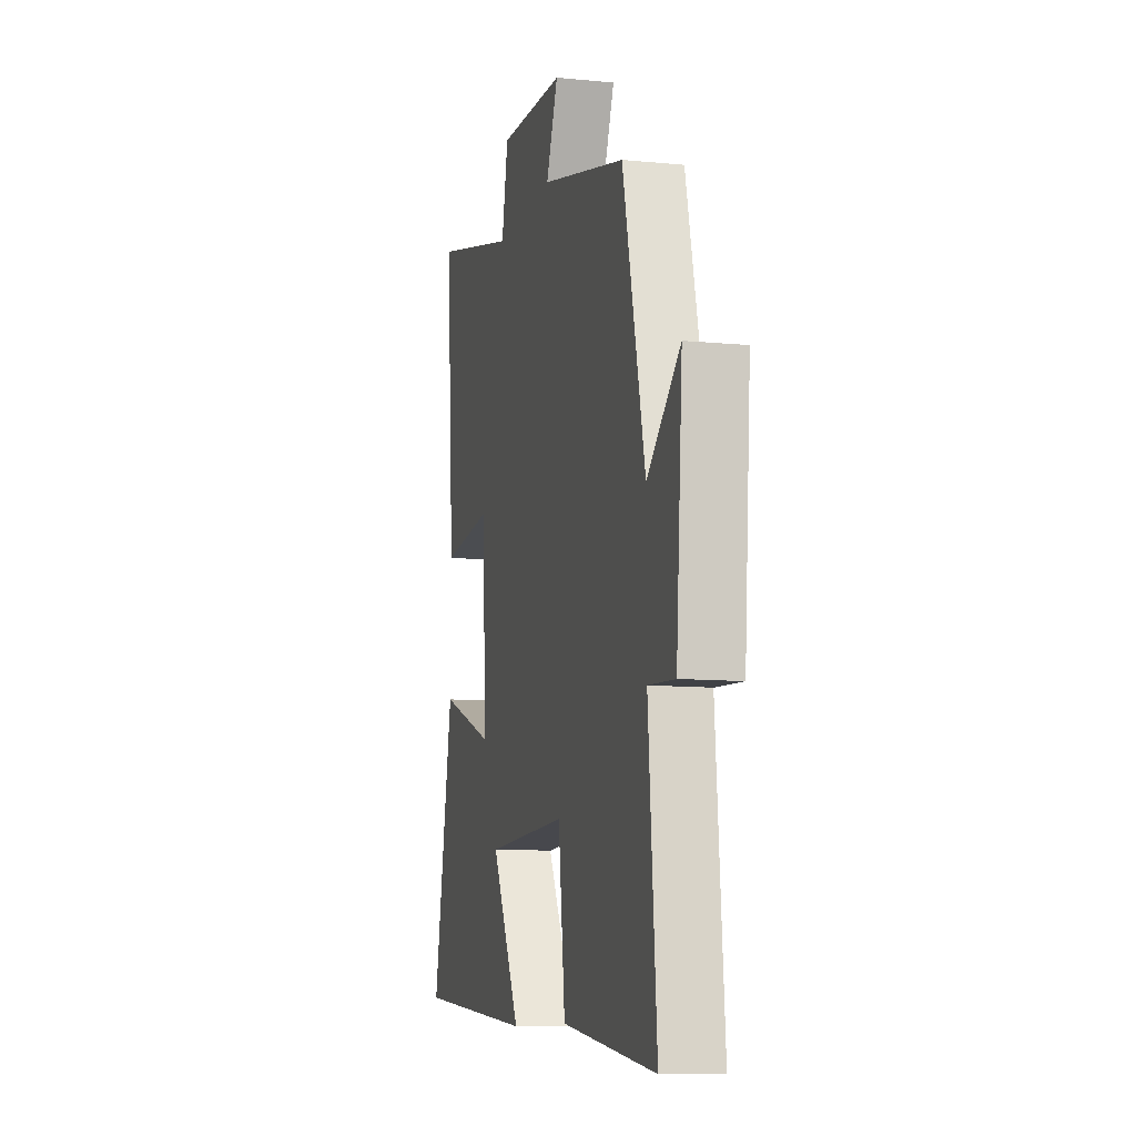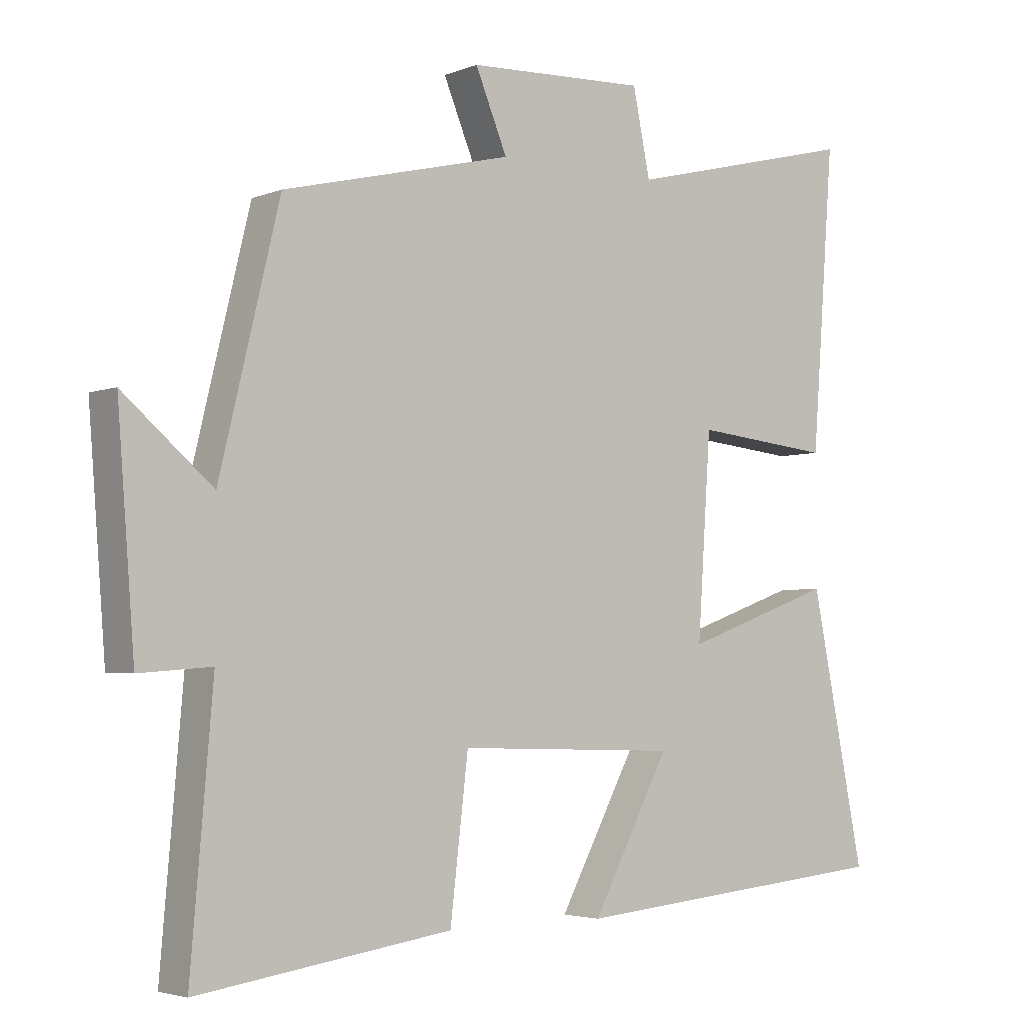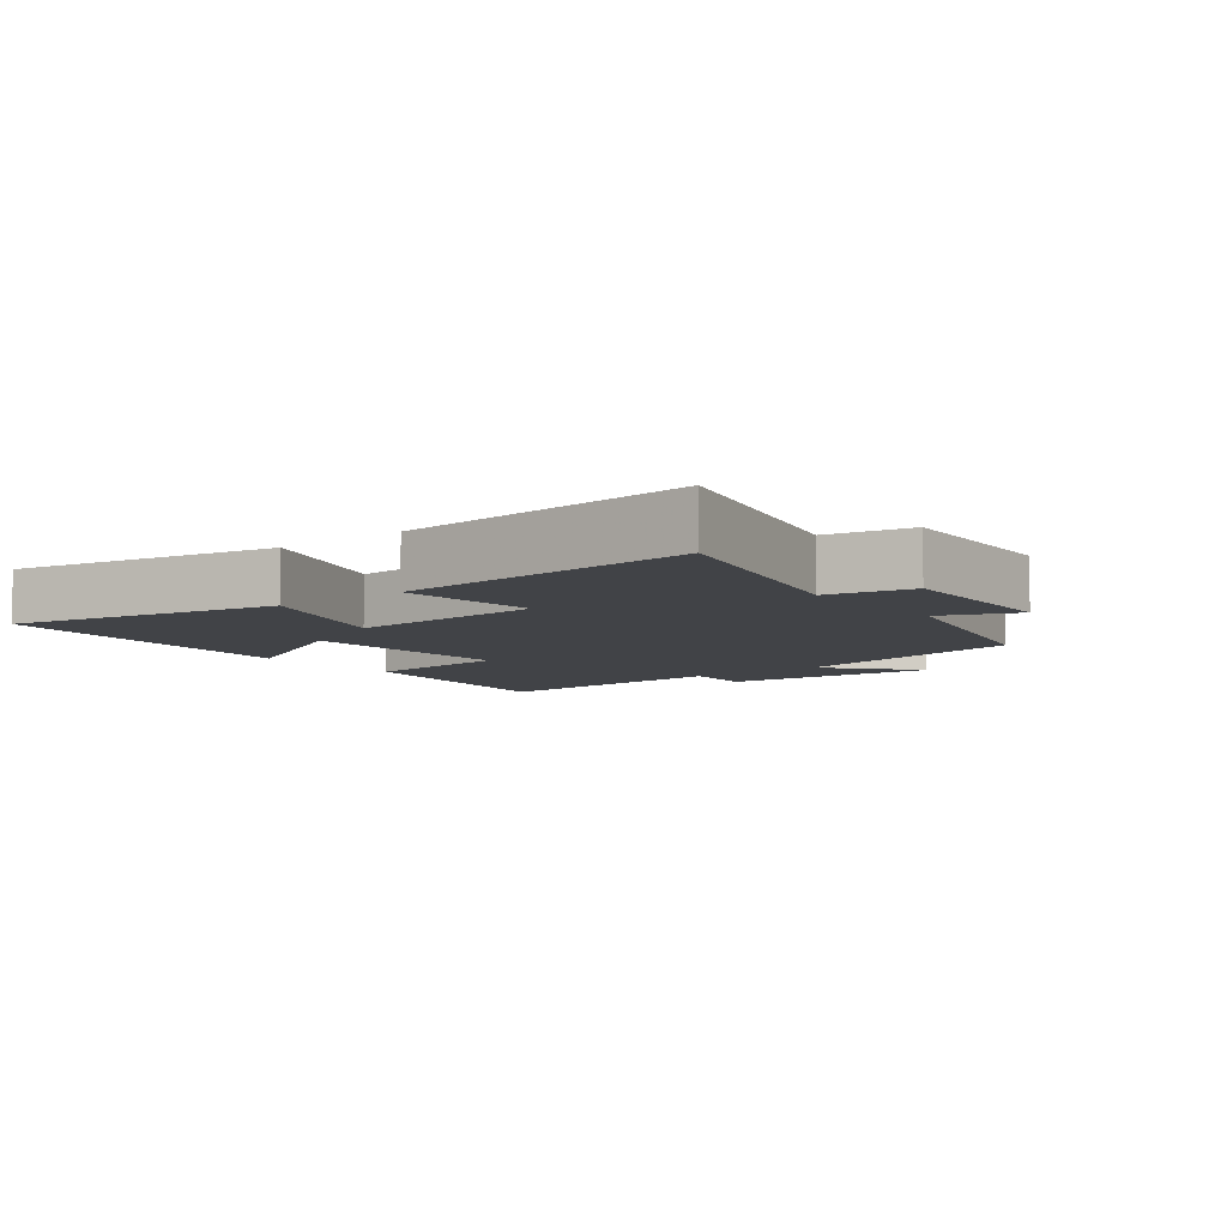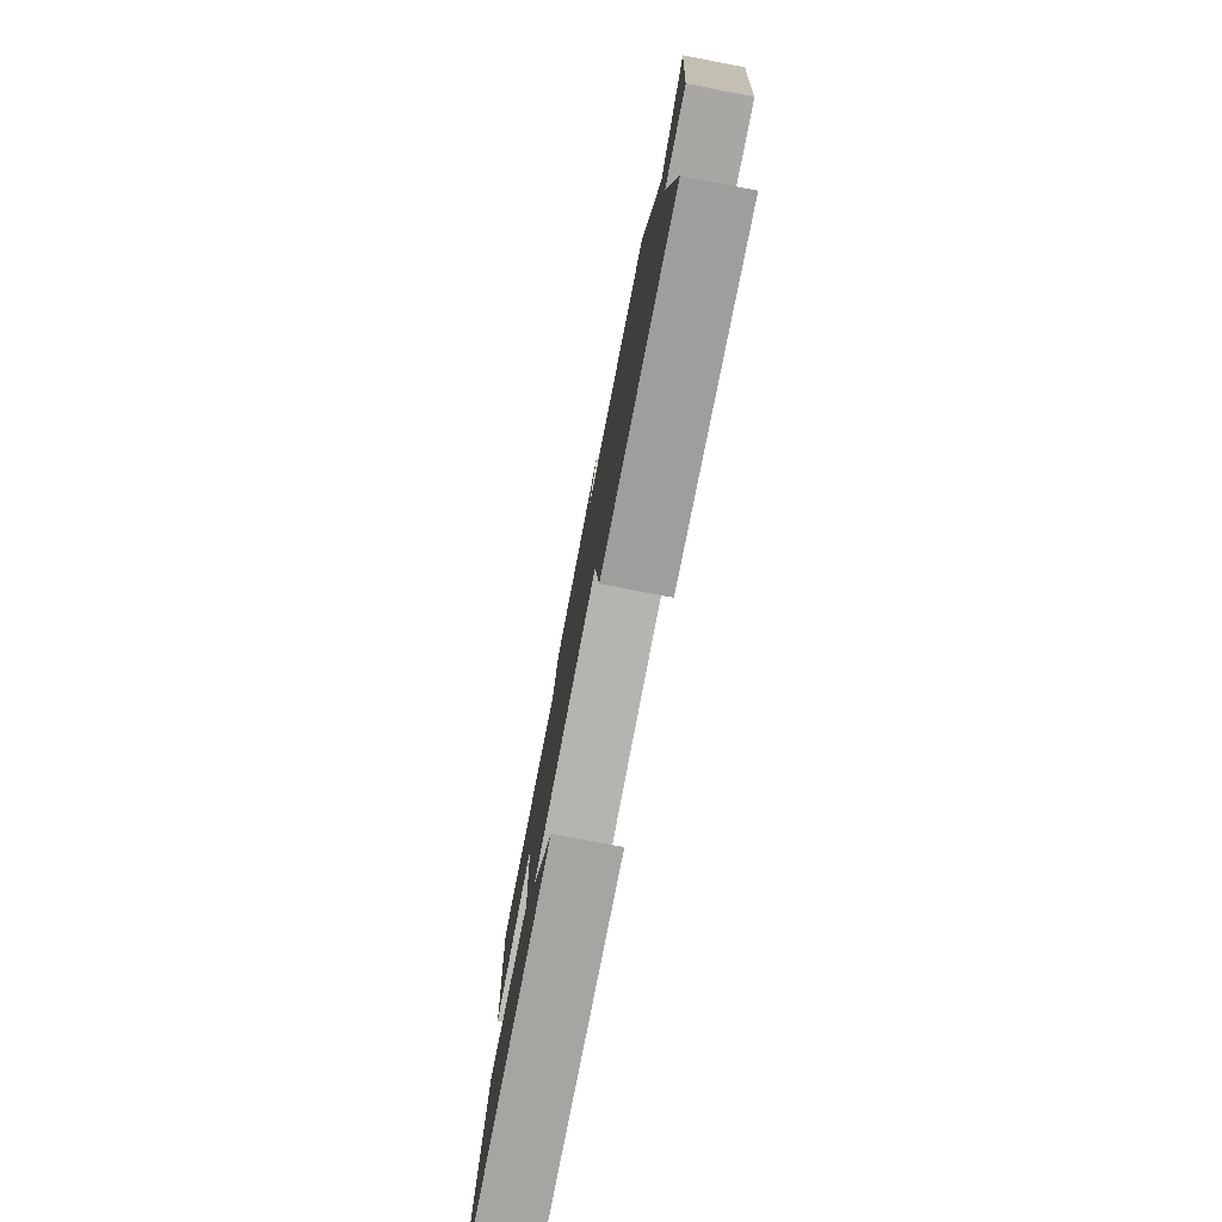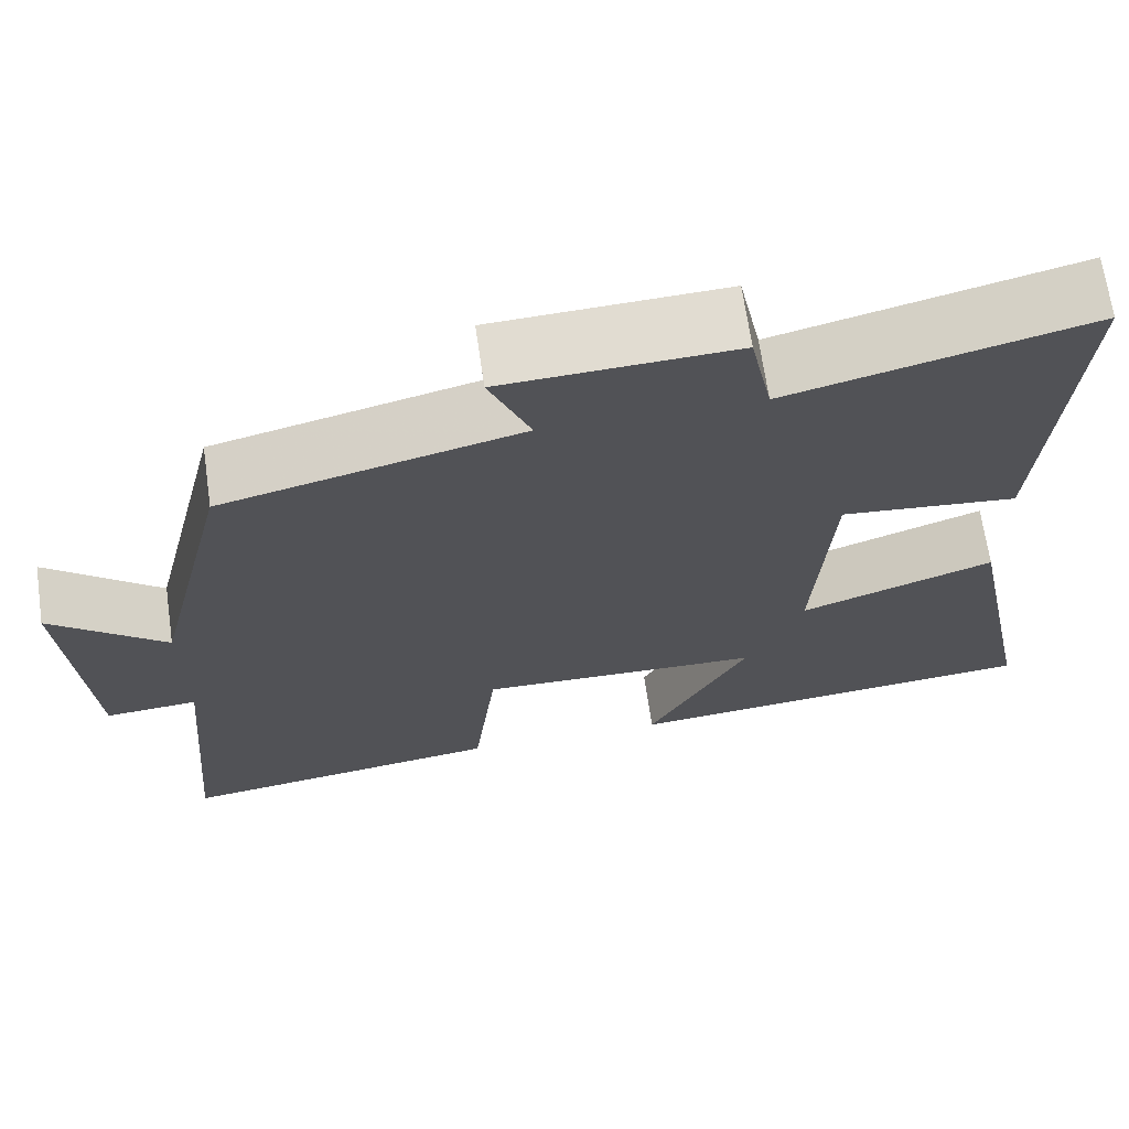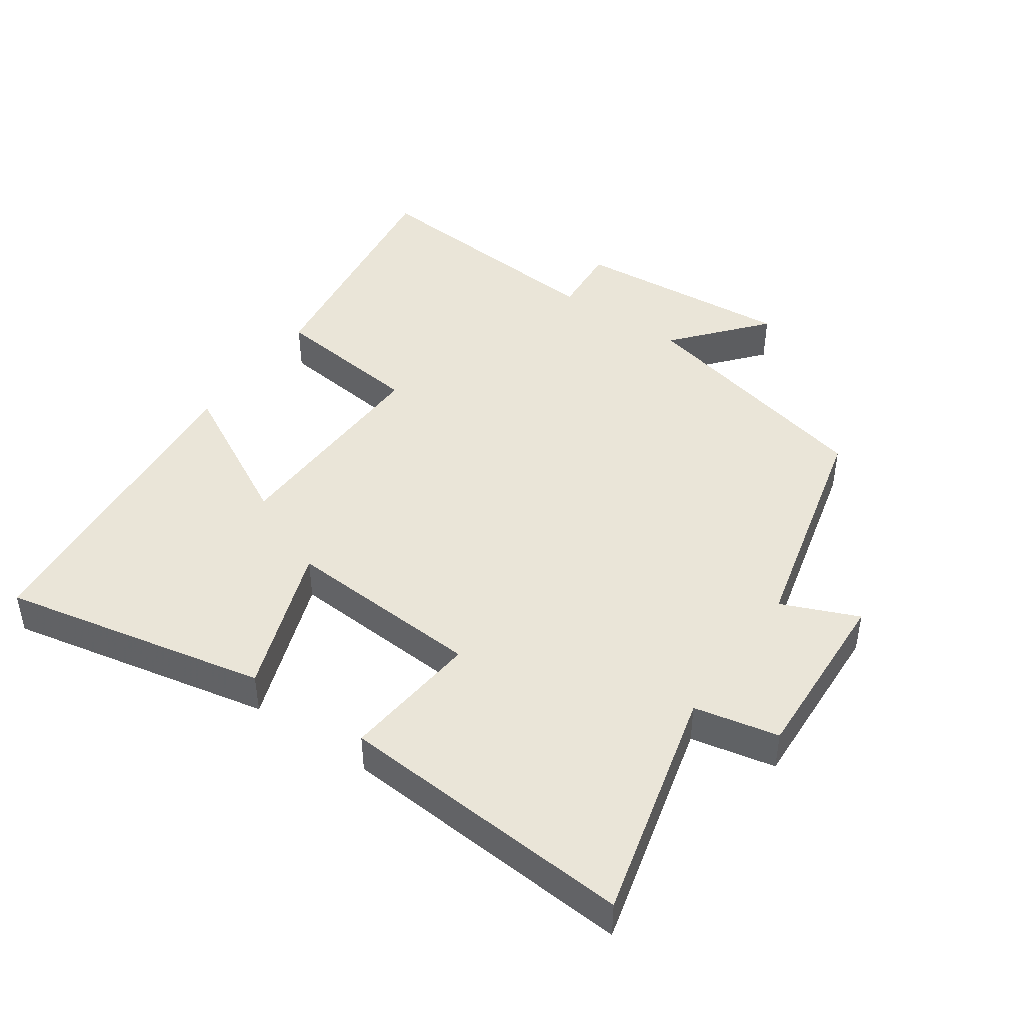
<metadata>
{"format":"obj","ext":"obj","renderer":"f3d","projection":"perspective","resolution":1024,"background":"white","views":[{"elev":-10.2,"azim":76.1,"up":"+Z"},{"elev":-3.7,"azim":142.2,"up":"+Z"},{"elev":-7.1,"azim":-51.8,"up":"+Y"},{"elev":-79.0,"azim":79.2,"up":"+Z"},{"elev":67.7,"azim":171.8,"up":"+Z"},{"elev":44.6,"azim":-55.3,"up":"+Y"}]}
</metadata>
<code>
v -0.581 0.07 -0.455
v -0.5 0.07 -0.055
v -0.273 0.07 -0.136
v -0.293 0.07 0.162
v -0.5 0.07 0.141
v -0.534 0.07 0.588
v -0.184 0.07 0.5
v -0.158 0.07 0.627
v 0.112 0.07 0.615
v 0.064 0.07 0.5
v 0.41 0.07 0.415
v 0.5 0.07 0.042
v 0.634 0.07 0.156
v 0.608 0.07 -0.176
v 0.5 0.07 -0.168
v 0.533 0.07 -0.554
v 0.152 0.07 -0.5
v 0.125 0.07 -0.271
v -0.207 0.07 -0.281
v -0.09 0.07 -0.5
v -0.581 0 -0.455
v -0.5 0 -0.055
v -0.273 0 -0.136
v -0.293 0 0.162
v -0.5 0 0.141
v -0.534 0 0.588
v -0.184 0 0.5
v -0.158 0 0.627
v 0.112 0 0.615
v 0.064 0 0.5
v 0.41 0 0.415
v 0.5 0 0.042
v 0.634 0 0.156
v 0.608 0 -0.176
v 0.5 0 -0.168
v 0.533 0 -0.554
v 0.152 0 -0.5
v 0.125 0 -0.271
v -0.207 0 -0.281
v -0.09 0 -0.5
f 19 20 1 2
f 15 16 17 18
f 15 18 19
f 12 13 14 15
f 12 15 19
f 11 12 19
f 10 11 19
f 7 8 9 10
f 7 10 19
f 4 5 6 7
f 3 4 7 19
f 2 3 19
f 22 21 40 39
f 38 37 36 35
f 39 38 35
f 35 34 33 32
f 39 35 32
f 39 32 31
f 39 31 30
f 30 29 28 27
f 39 30 27
f 27 26 25 24
f 39 27 24 23
f 39 23 22
f 1 21 22 2
f 2 22 23 3
f 3 23 24 4
f 4 24 25 5
f 5 25 26 6
f 6 26 27 7
f 7 27 28 8
f 8 28 29 9
f 9 29 30 10
f 10 30 31 11
f 11 31 32 12
f 12 32 33 13
f 13 33 34 14
f 14 34 35 15
f 15 35 36 16
f 16 36 37 17
f 17 37 38 18
f 18 38 39 19
f 19 39 40 20
f 20 40 21 1

</code>
